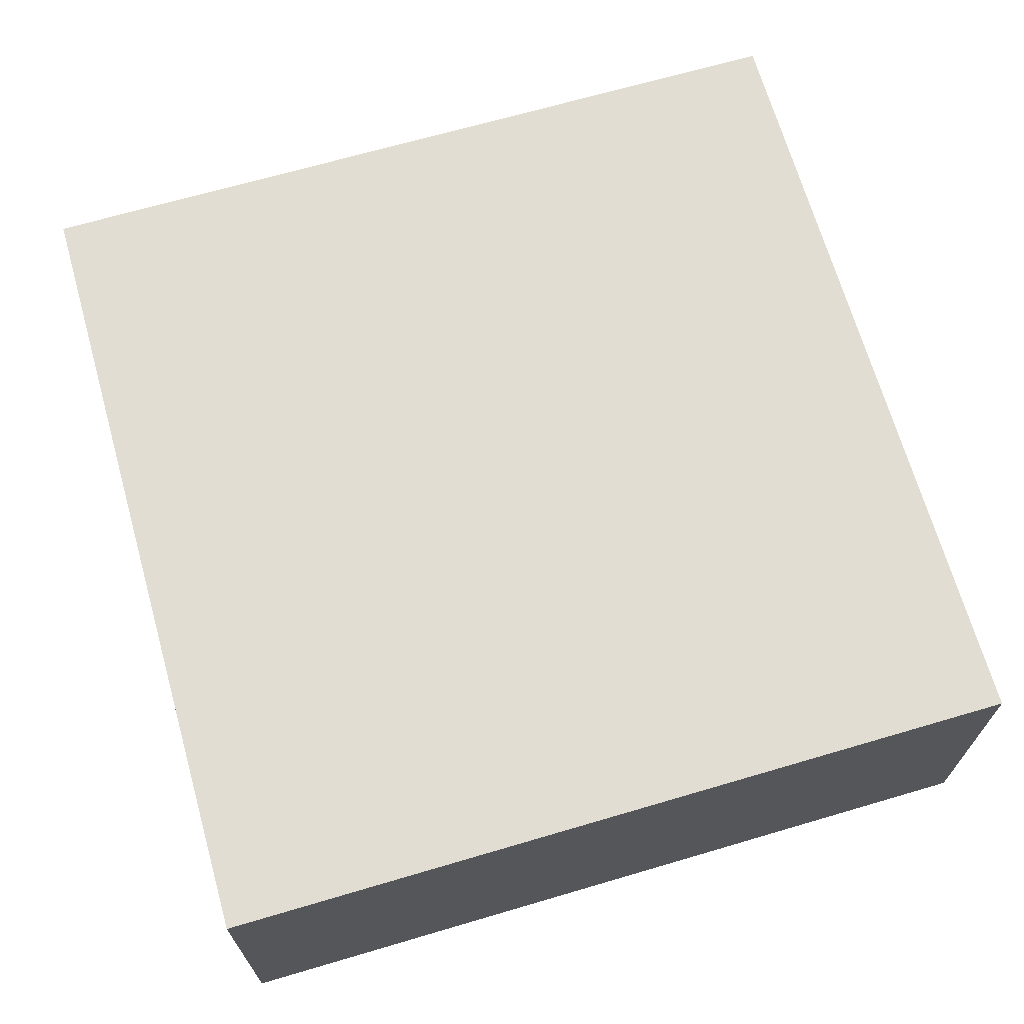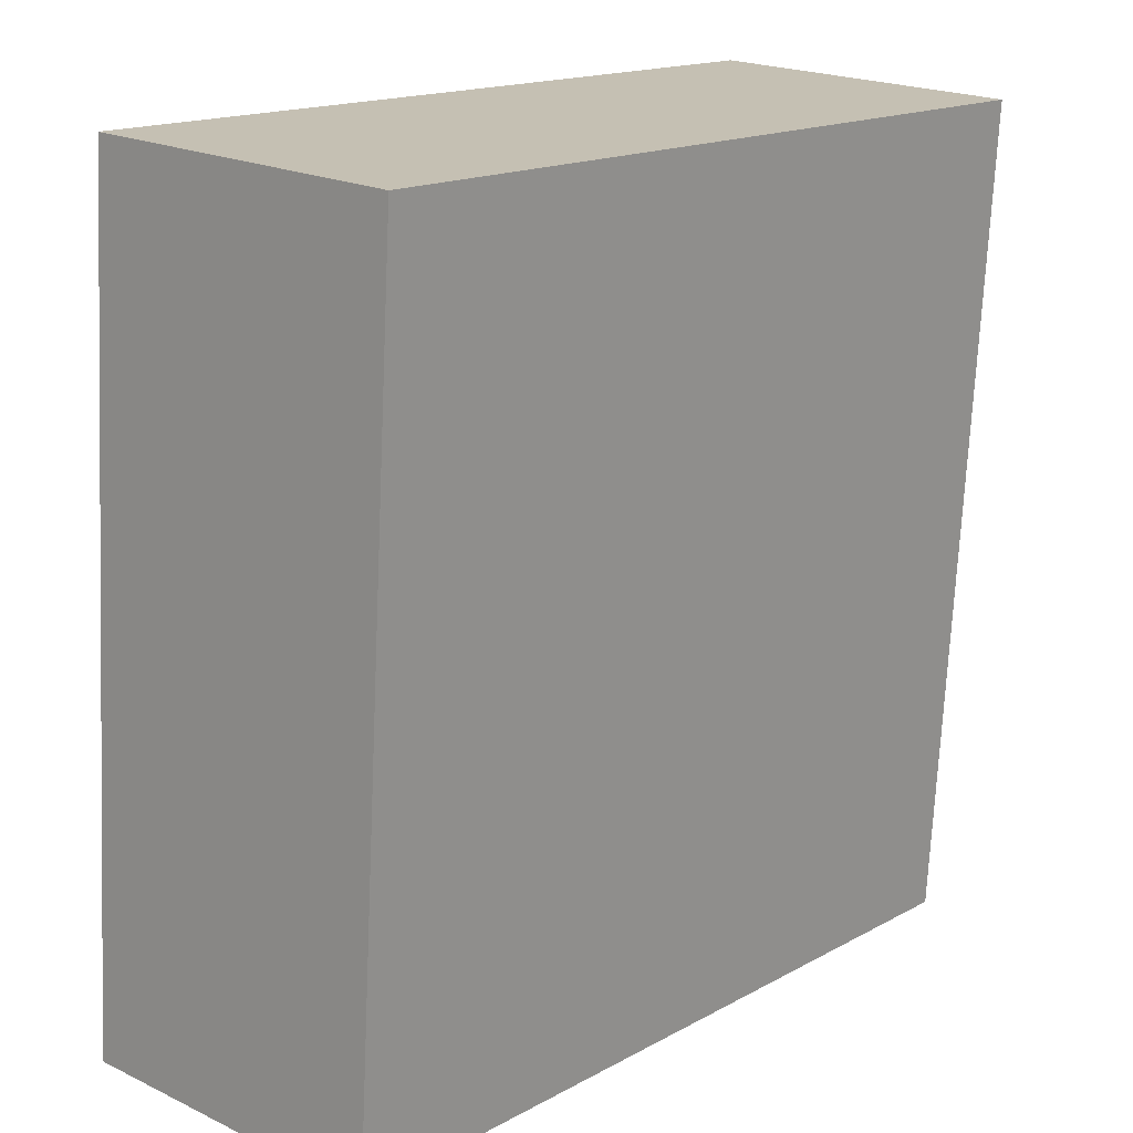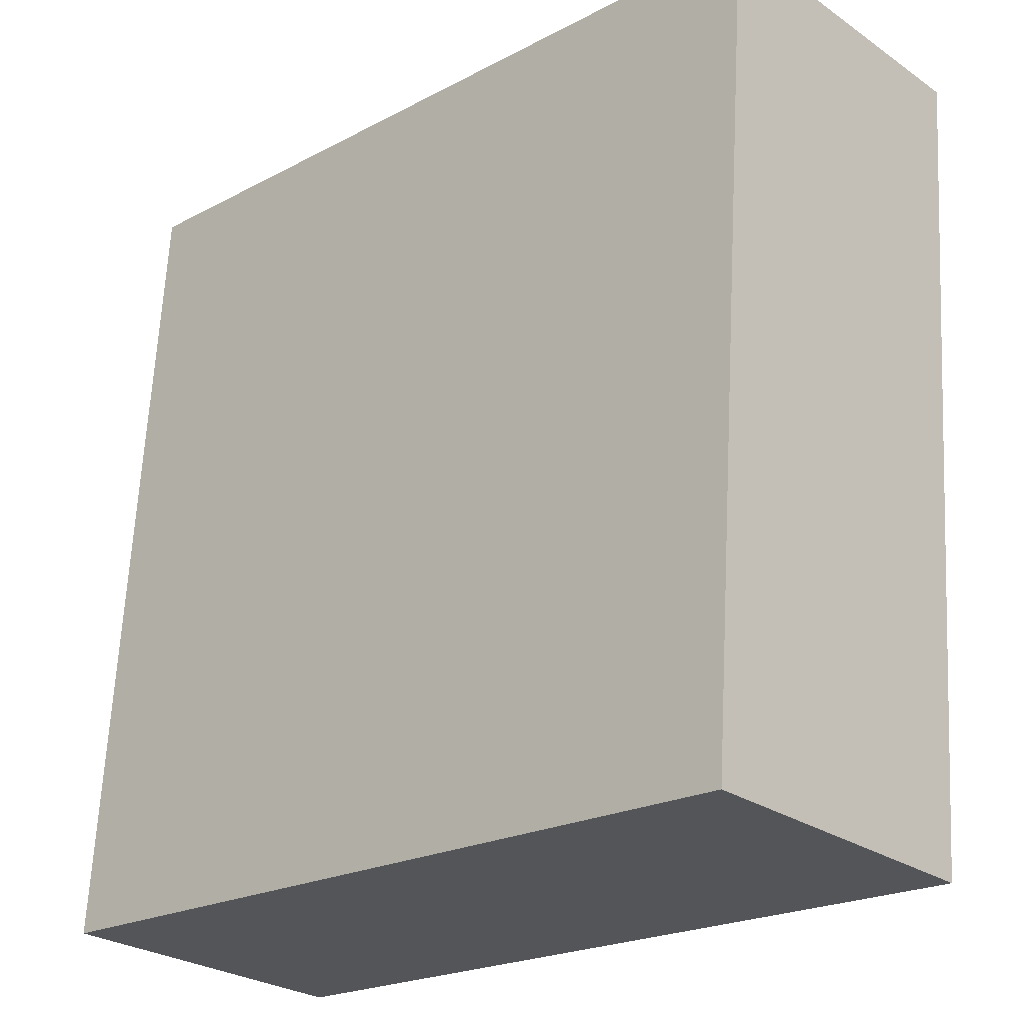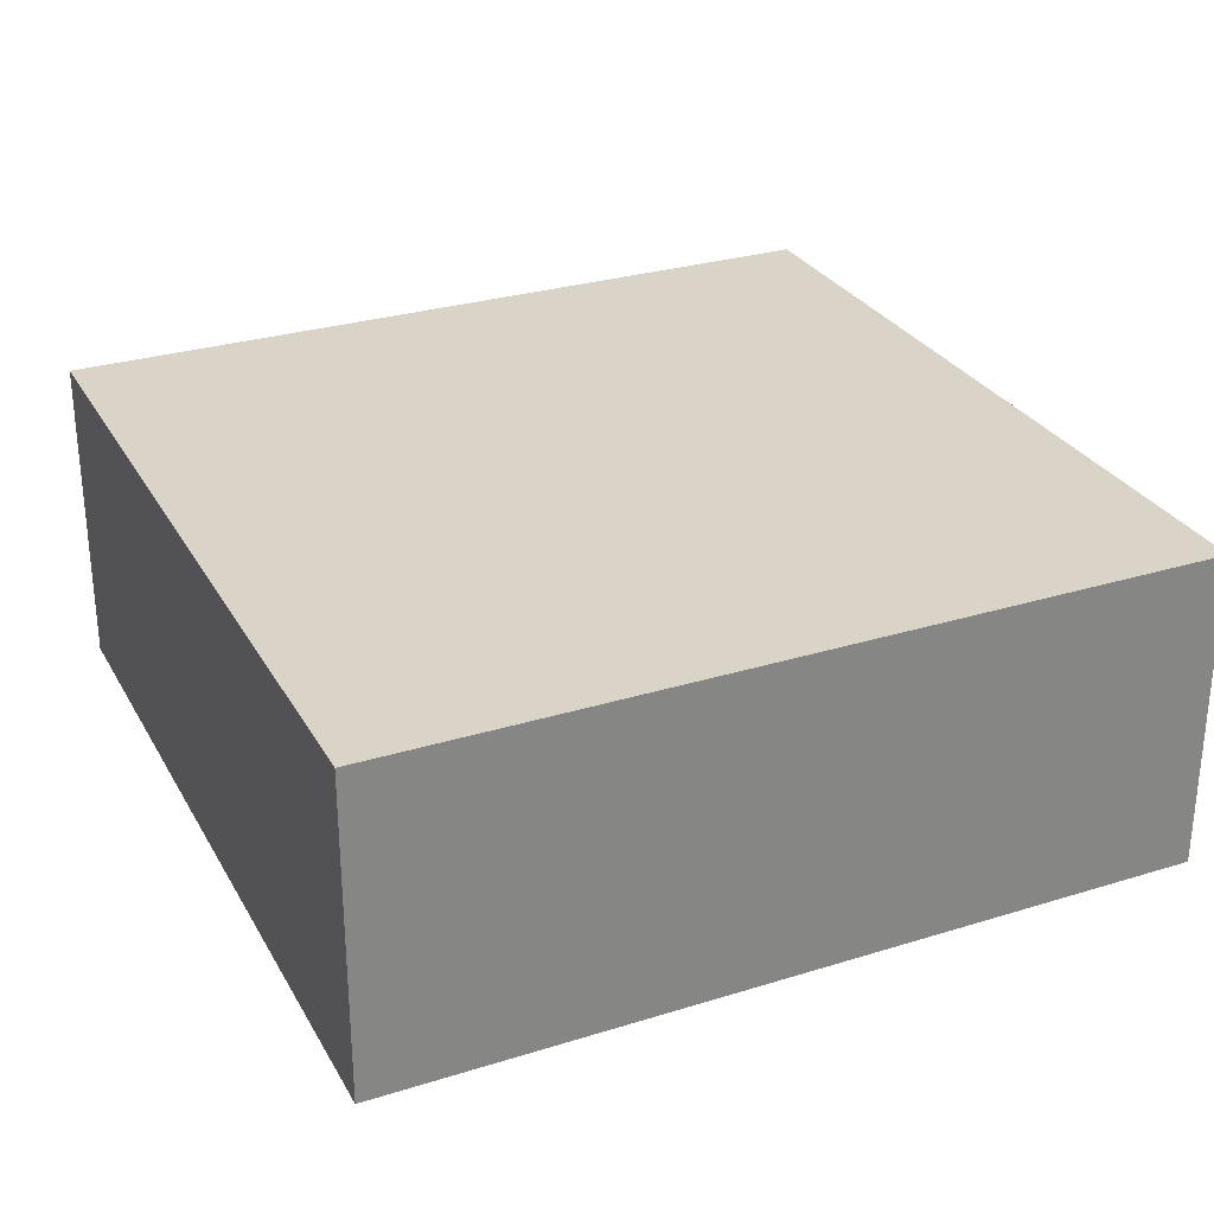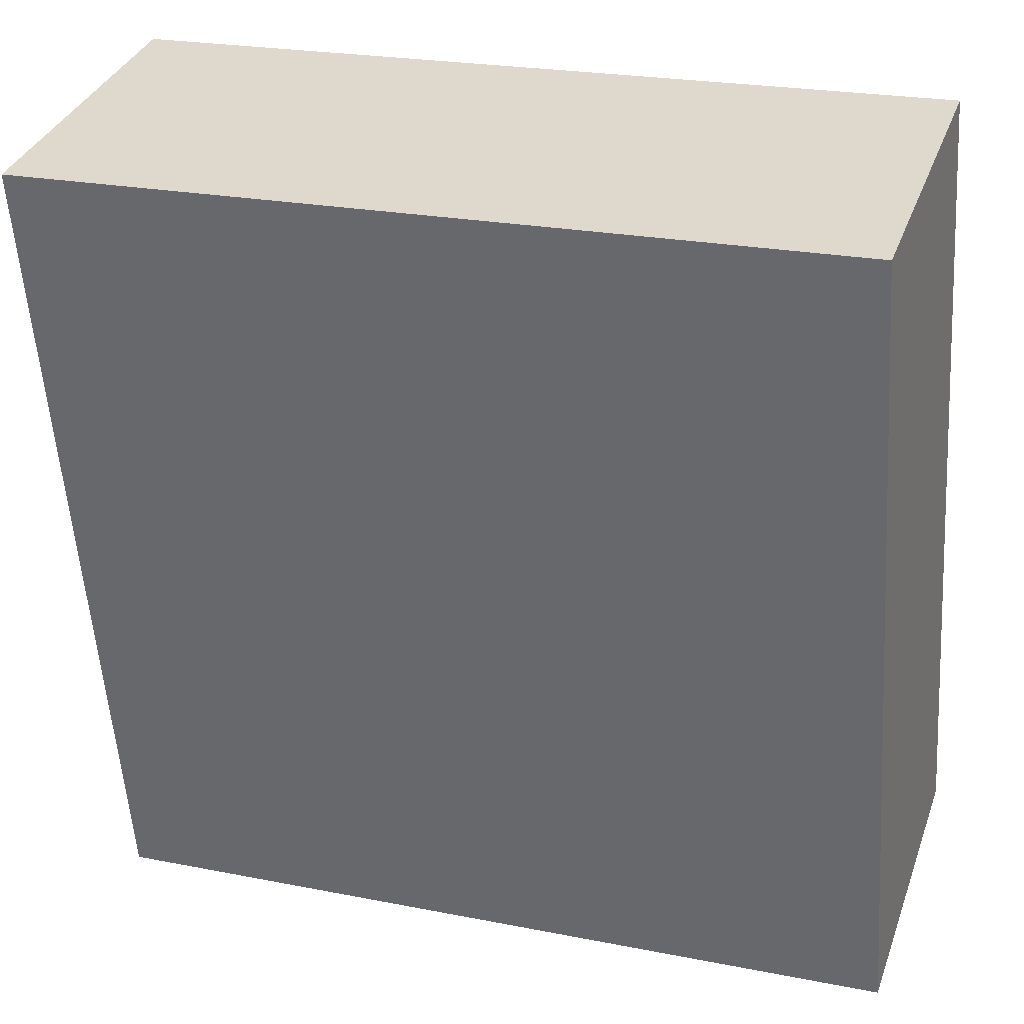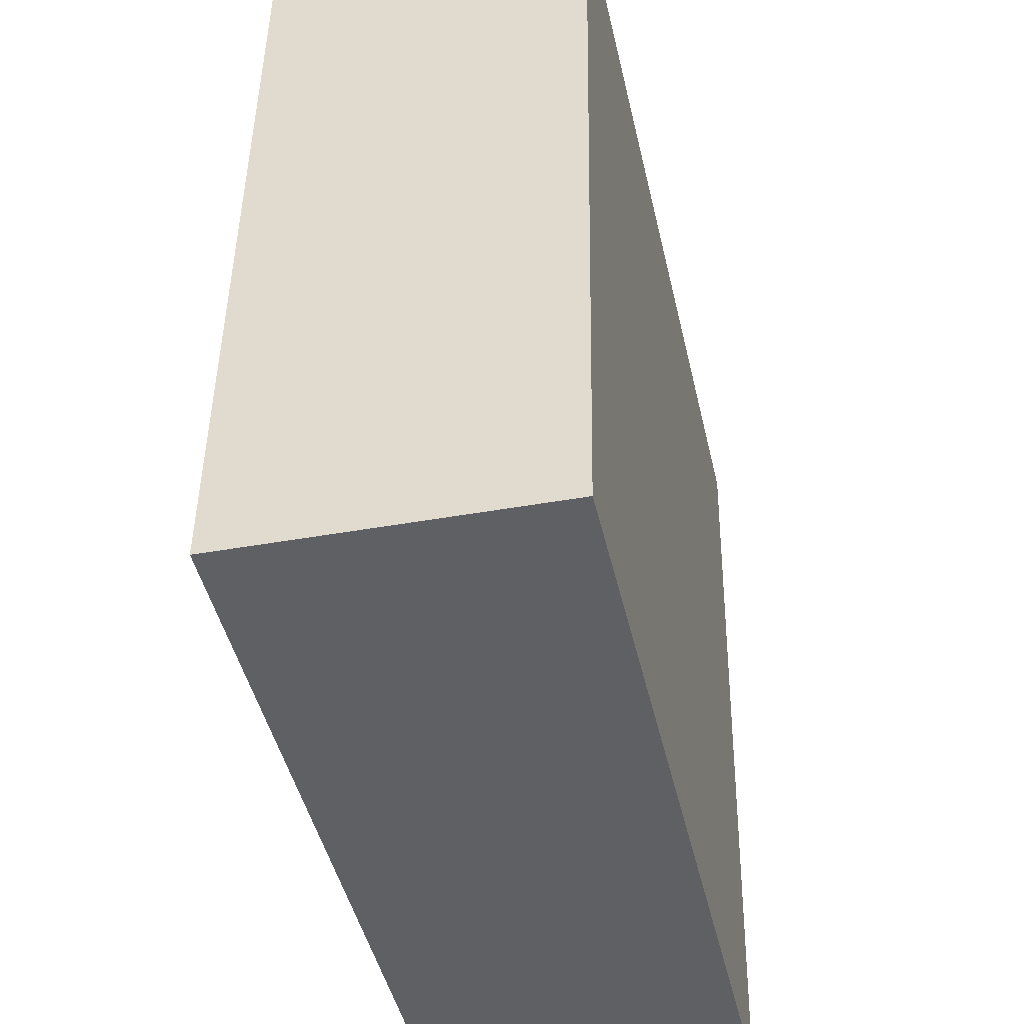
<metadata>
{"format":"obj","ext":"obj","renderer":"f3d","projection":"perspective","resolution":1024,"background":"white","views":[{"elev":68.2,"azim":77.8,"up":"+Y"},{"elev":20.5,"azim":-49.0,"up":"+Z"},{"elev":-26.8,"azim":43.1,"up":"+Z"},{"elev":28.7,"azim":69.3,"up":"+Y"},{"elev":34.4,"azim":-161.6,"up":"+Z"},{"elev":-40.7,"azim":-77.4,"up":"+Z"}]}
</metadata>
<code>
v  10.03 3.959 -0.656
v  0.716 3.959 10.05
v  10.78 3.959 9.418
v  0 3.959 2.424e-16
v  10.78 -5.767e-16 9.418
v  10.03 4.017e-17 -0.656
v  0 0 0
v  0.716 -6.154e-16 10.05
g defaultobject
f 1 2 3
f 2 1 4
f 5 1 3
f 1 5 6
f 6 4 1
f 4 6 7
f 7 2 4
f 2 7 8
f 8 3 2
f 3 8 5
f 8 6 5
f 6 8 7

</code>
